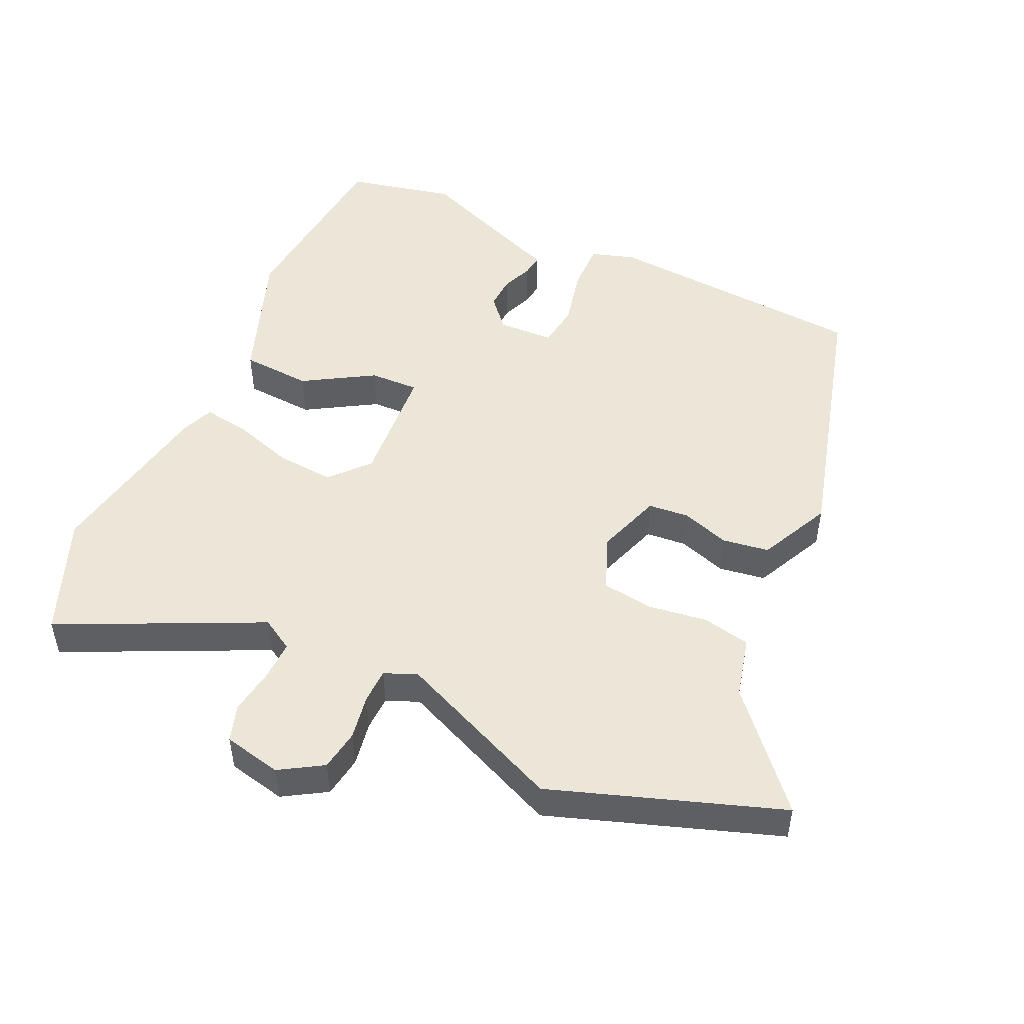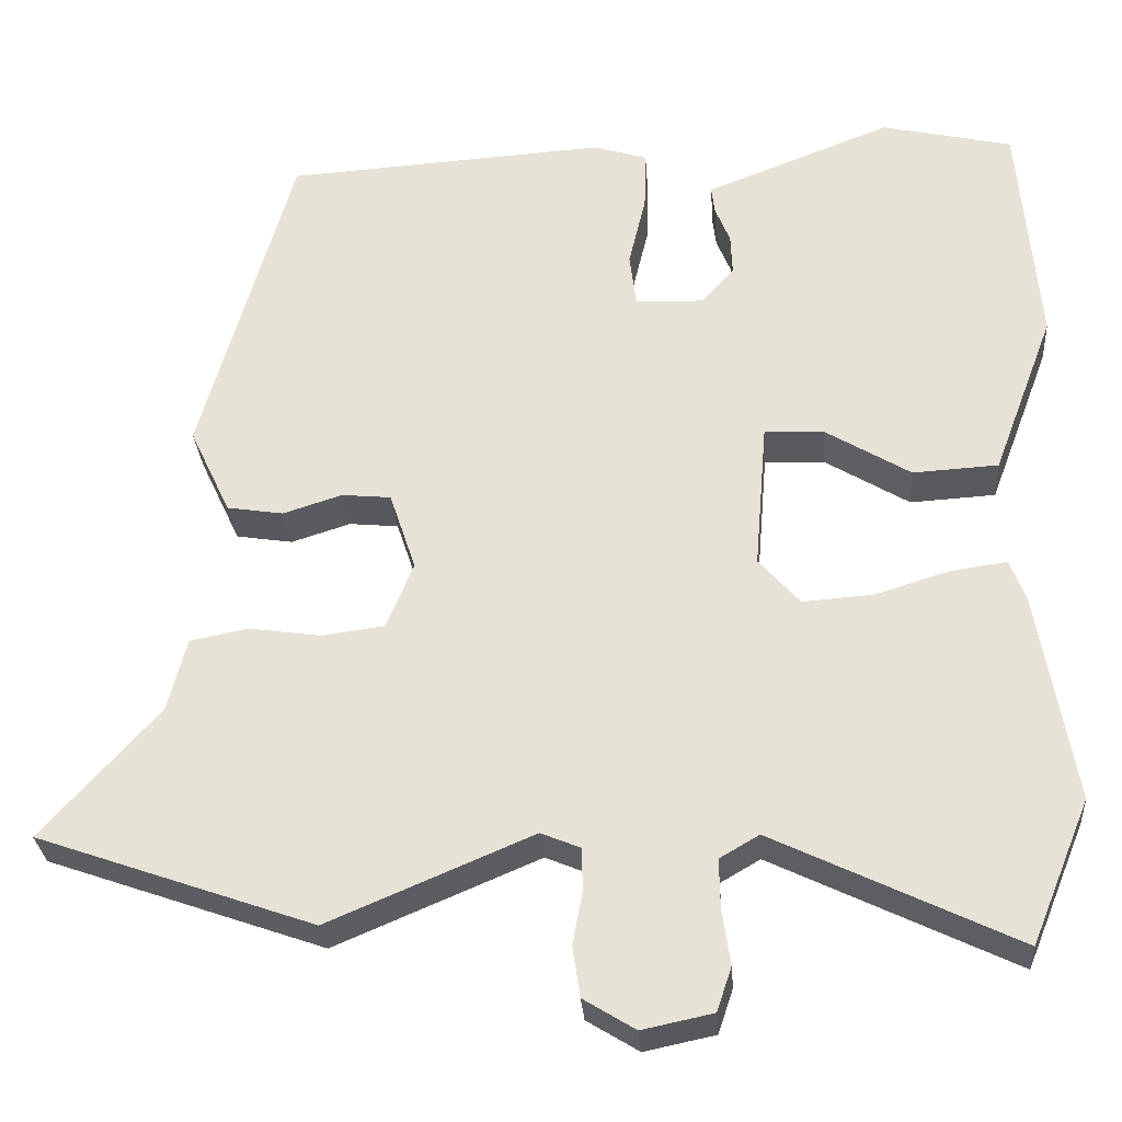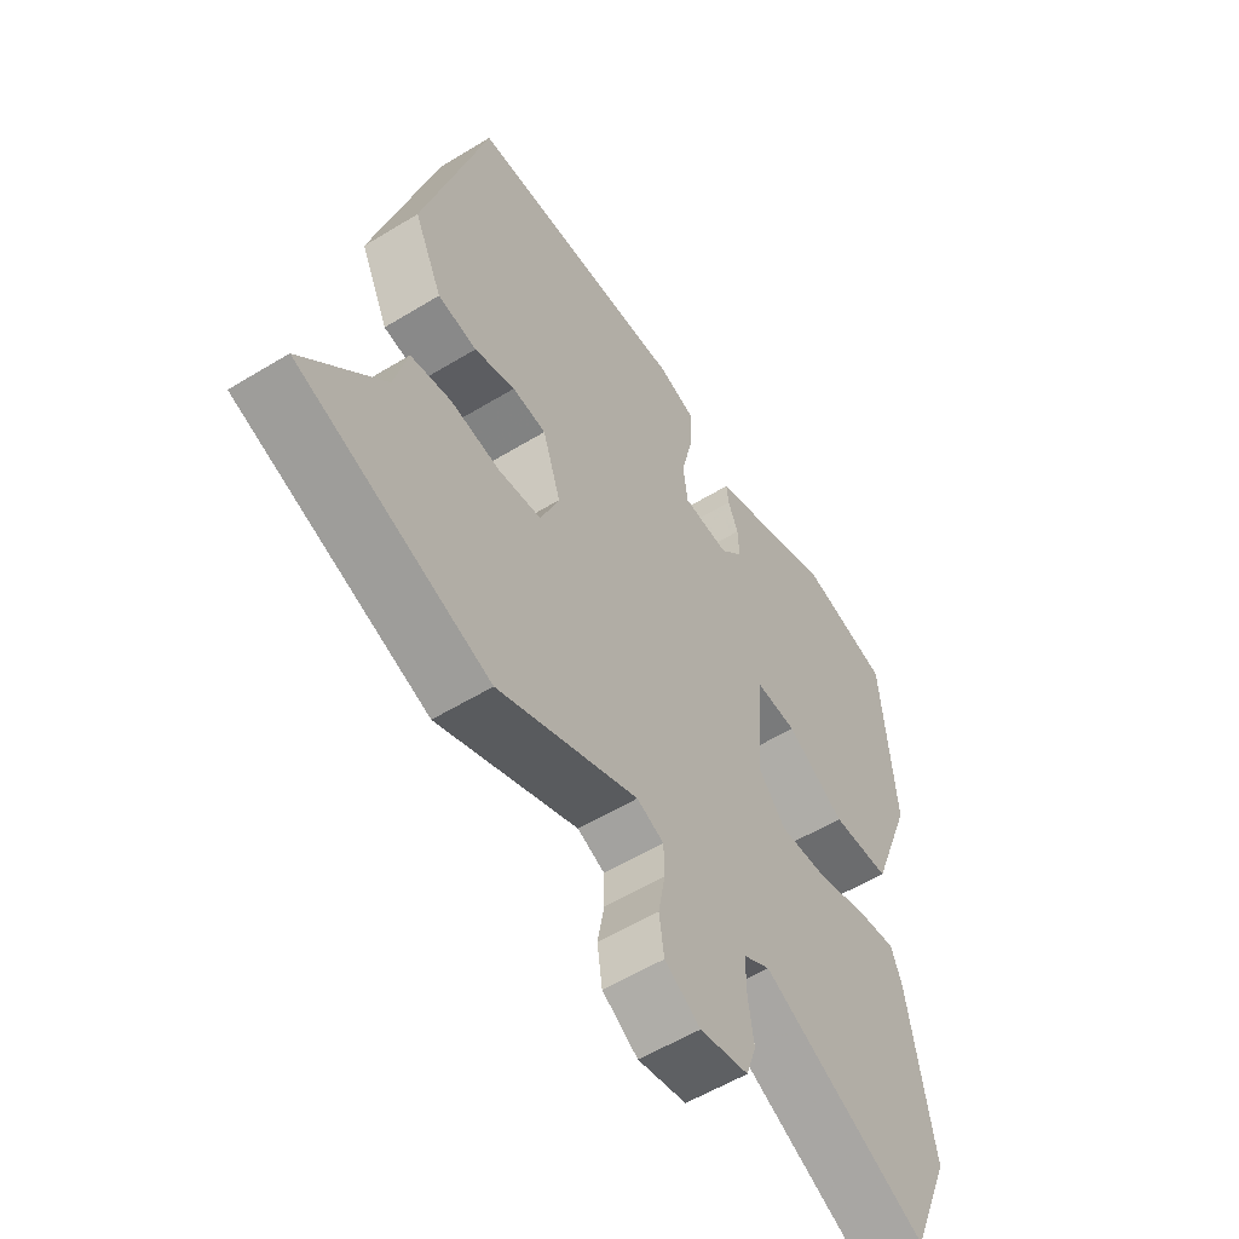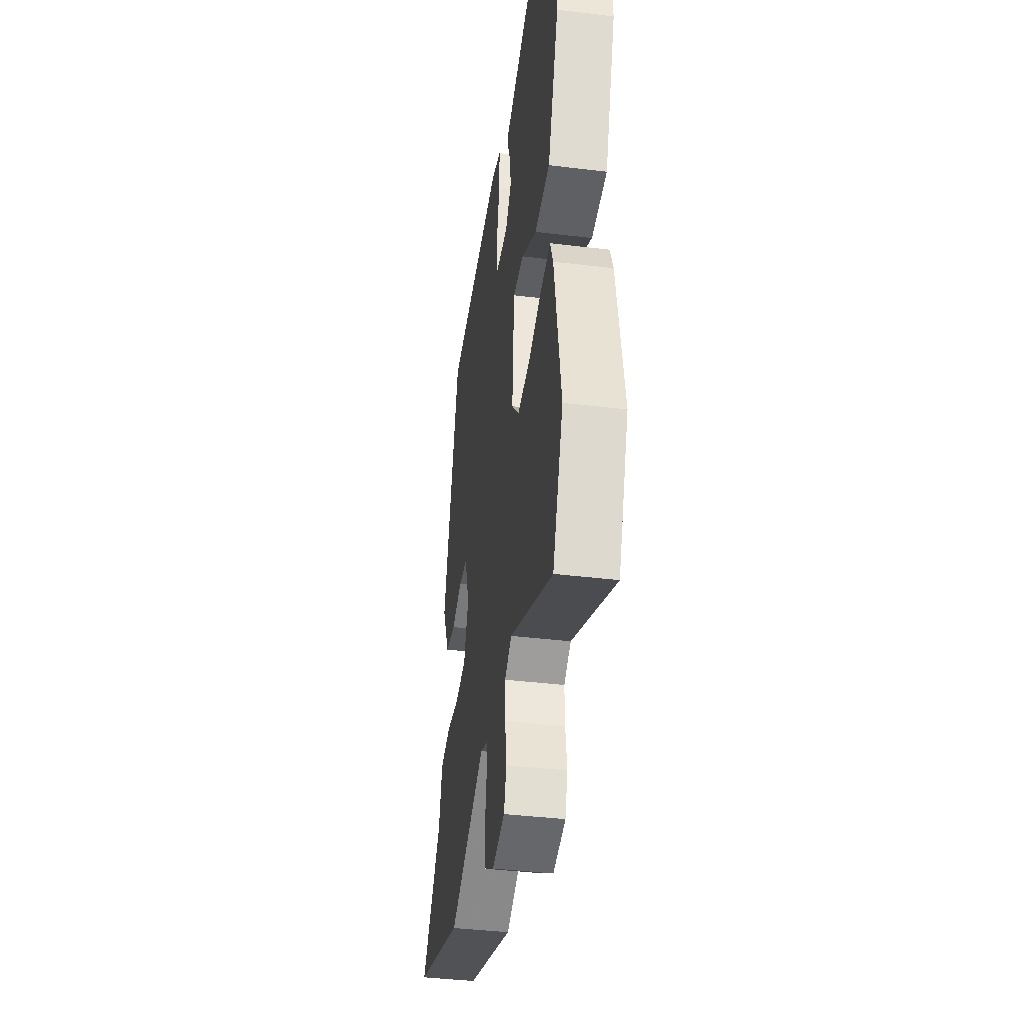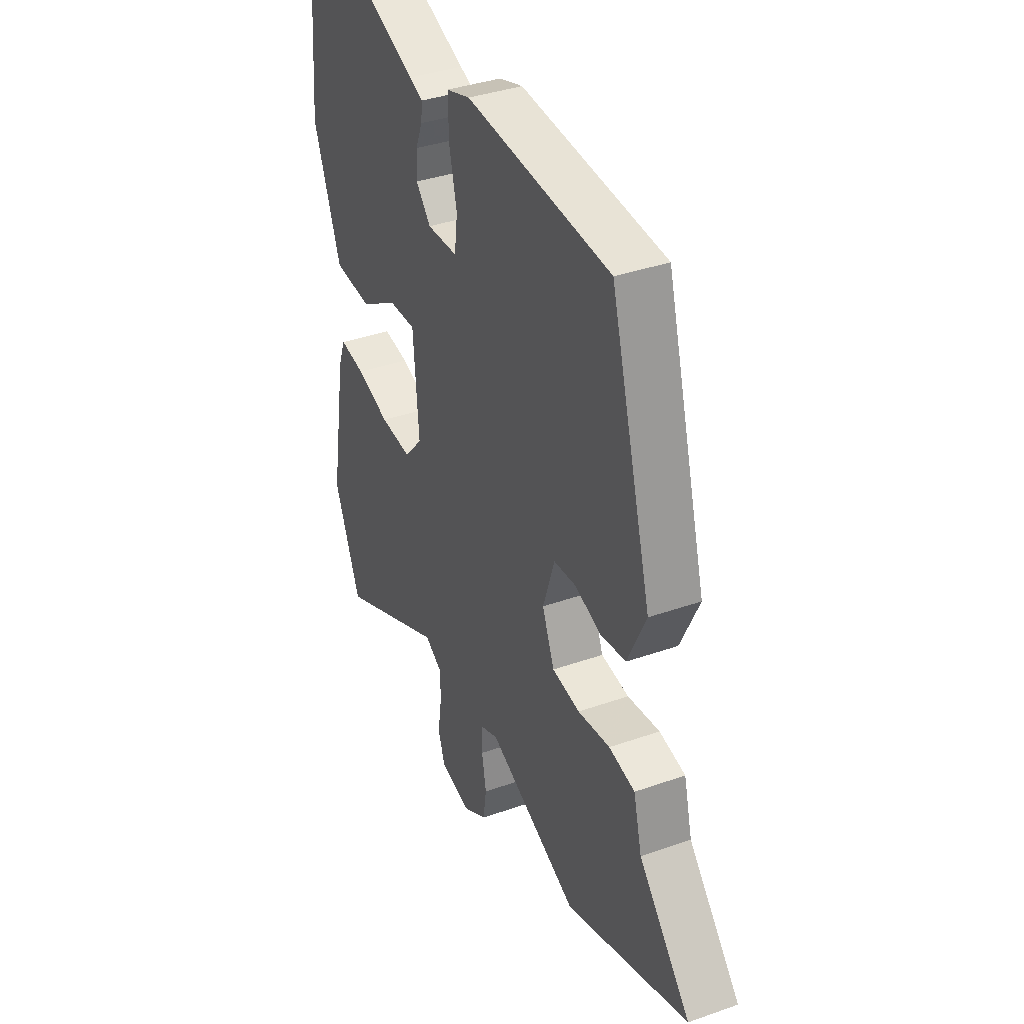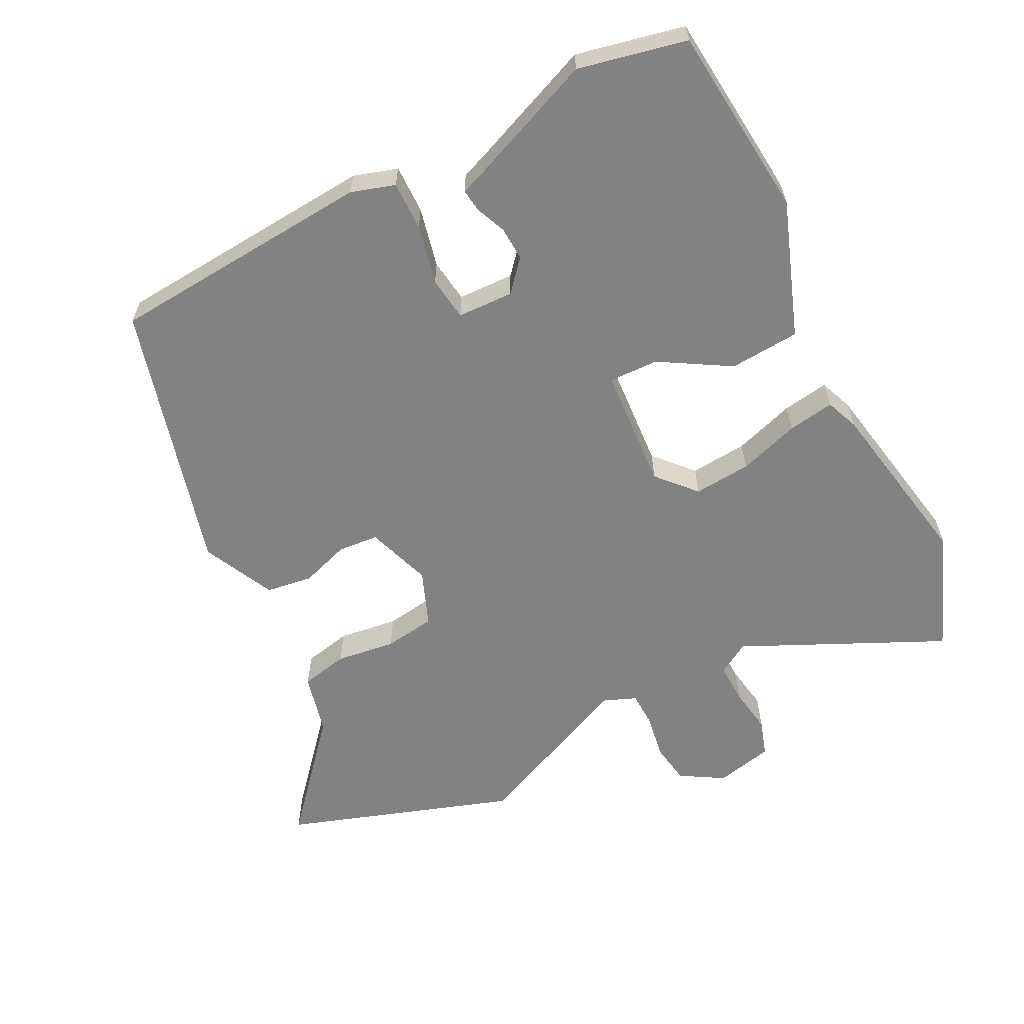
<metadata>
{"format":"obj","ext":"obj","renderer":"f3d","projection":"perspective","resolution":1024,"background":"white","views":[{"elev":49.4,"azim":-154.8,"up":"+Y"},{"elev":-29.6,"azim":4.2,"up":"+Z"},{"elev":-56.2,"azim":-57.4,"up":"+Z"},{"elev":-40.3,"azim":81.5,"up":"+Z"},{"elev":37.6,"azim":-114.3,"up":"+Z"},{"elev":-60.9,"azim":27.7,"up":"+Y"}]}
</metadata>
<code>
v -0.337 0.07 -0.558
v -0.674 0.07 -0.439
v -0.532 0.07 -0.28
v -0.509 0.07 -0.19
v -0.438 0.07 -0.176
v -0.35 0.07 -0.189
v -0.274 0.07 -0.179
v -0.241 0.07 -0.098
v -0.273 0.07 -0.001
v -0.333 0.07 0.005
v -0.405 0.07 -0.018
v -0.474 0.07 -0.007
v -0.524 0.07 0.1
v -0.412 0.07 0.497
v -0.019 0.07 0.522
v 0.046 0.07 0.501
v 0.044 0.07 0.428
v 0.023 0.07 0.34
v 0.031 0.07 0.275
v 0.114 0.07 0.271
v 0.154 0.07 0.316
v 0.152 0.07 0.366
v 0.134 0.07 0.411
v 0.13 0.07 0.445
v 0.168 0.07 0.459
v 0.357 0.07 0.533
v 0.517 0.07 0.496
v 0.54 0.07 0.211
v 0.465 0.07 0.012
v 0.361 0.07 0.006
v 0.258 0.07 0.069
v 0.185 0.07 0.072
v 0.17 0.07 -0.109
v 0.22 0.07 -0.166
v 0.305 0.07 -0.16
v 0.396 0.07 -0.132
v 0.465 0.07 -0.122
v 0.484 0.07 -0.172
v 0.528 0.07 -0.431
v 0.456 0.07 -0.606
v 0.161 0.07 -0.463
v 0.113 0.07 -0.491
v 0.114 0.07 -0.551
v 0.124 0.07 -0.619
v 0.106 0.07 -0.673
v 0.02 0.07 -0.691
v -0.043 0.07 -0.652
v -0.052 0.07 -0.591
v -0.04 0.07 -0.525
v -0.041 0.07 -0.473
v -0.089 0.07 -0.453
v -0.337 0 -0.558
v -0.674 0 -0.439
v -0.532 0 -0.28
v -0.509 0 -0.19
v -0.438 0 -0.176
v -0.35 0 -0.189
v -0.274 0 -0.179
v -0.241 0 -0.098
v -0.273 0 -0.001
v -0.333 0 0.005
v -0.405 0 -0.018
v -0.474 0 -0.007
v -0.524 0 0.1
v -0.412 0 0.497
v -0.019 0 0.522
v 0.046 0 0.501
v 0.044 0 0.428
v 0.023 0 0.34
v 0.031 0 0.275
v 0.114 0 0.271
v 0.154 0 0.316
v 0.152 0 0.366
v 0.134 0 0.411
v 0.13 0 0.445
v 0.168 0 0.459
v 0.357 0 0.533
v 0.517 0 0.496
v 0.54 0 0.211
v 0.465 0 0.012
v 0.361 0 0.006
v 0.258 0 0.069
v 0.185 0 0.072
v 0.17 0 -0.109
v 0.22 0 -0.166
v 0.305 0 -0.16
v 0.396 0 -0.132
v 0.465 0 -0.122
v 0.484 0 -0.172
v 0.528 0 -0.431
v 0.456 0 -0.606
v 0.161 0 -0.463
v 0.113 0 -0.491
v 0.114 0 -0.551
v 0.124 0 -0.619
v 0.106 0 -0.673
v 0.02 0 -0.691
v -0.043 0 -0.652
v -0.052 0 -0.591
v -0.04 0 -0.525
v -0.041 0 -0.473
v -0.089 0 -0.453
f 47 48 49
f 46 47 49
f 45 46 49
f 44 45 49
f 43 44 49
f 42 43 49 50
f 41 42 50 51
f 39 40 41
f 38 39 41
f 37 38 41
f 36 37 41
f 35 36 41
f 34 35 41 51
f 29 30 31
f 28 29 31
f 27 28 31
f 26 27 31
f 25 26 31
f 25 31 32
f 22 23 24 25
f 21 22 25 32
f 20 21 32 33
f 16 17 18
f 15 16 18
f 14 15 18
f 13 14 18
f 12 13 18
f 11 12 18
f 10 11 18
f 9 10 18 19
f 19 20 33
f 9 19 33
f 8 9 33
f 3 4 5 6
f 3 6 7
f 2 3 7
f 1 2 7
f 33 34 51
f 8 33 51
f 7 8 51
f 1 7 51
f 100 99 98
f 100 98 97
f 100 97 96
f 100 96 95
f 100 95 94
f 101 100 94 93
f 102 101 93 92
f 92 91 90
f 92 90 89
f 92 89 88
f 92 88 87
f 92 87 86
f 102 92 86 85
f 82 81 80
f 82 80 79
f 82 79 78
f 82 78 77
f 82 77 76
f 83 82 76
f 76 75 74 73
f 83 76 73 72
f 84 83 72 71
f 69 68 67
f 69 67 66
f 69 66 65
f 69 65 64
f 69 64 63
f 69 63 62
f 69 62 61
f 70 69 61 60
f 84 71 70
f 84 70 60
f 84 60 59
f 57 56 55 54
f 58 57 54
f 58 54 53
f 58 53 52
f 102 85 84
f 102 84 59
f 102 59 58
f 102 58 52
f 1 52 53 2
f 2 53 54 3
f 3 54 55 4
f 4 55 56 5
f 5 56 57 6
f 6 57 58 7
f 7 58 59 8
f 8 59 60 9
f 9 60 61 10
f 10 61 62 11
f 11 62 63 12
f 12 63 64 13
f 13 64 65 14
f 14 65 66 15
f 15 66 67 16
f 16 67 68 17
f 17 68 69 18
f 18 69 70 19
f 19 70 71 20
f 20 71 72 21
f 21 72 73 22
f 22 73 74 23
f 23 74 75 24
f 24 75 76 25
f 25 76 77 26
f 26 77 78 27
f 27 78 79 28
f 28 79 80 29
f 29 80 81 30
f 30 81 82 31
f 31 82 83 32
f 32 83 84 33
f 33 84 85 34
f 34 85 86 35
f 35 86 87 36
f 36 87 88 37
f 37 88 89 38
f 38 89 90 39
f 39 90 91 40
f 40 91 92 41
f 41 92 93 42
f 42 93 94 43
f 43 94 95 44
f 44 95 96 45
f 45 96 97 46
f 46 97 98 47
f 47 98 99 48
f 48 99 100 49
f 49 100 101 50
f 50 101 102 51
f 51 102 52 1

</code>
